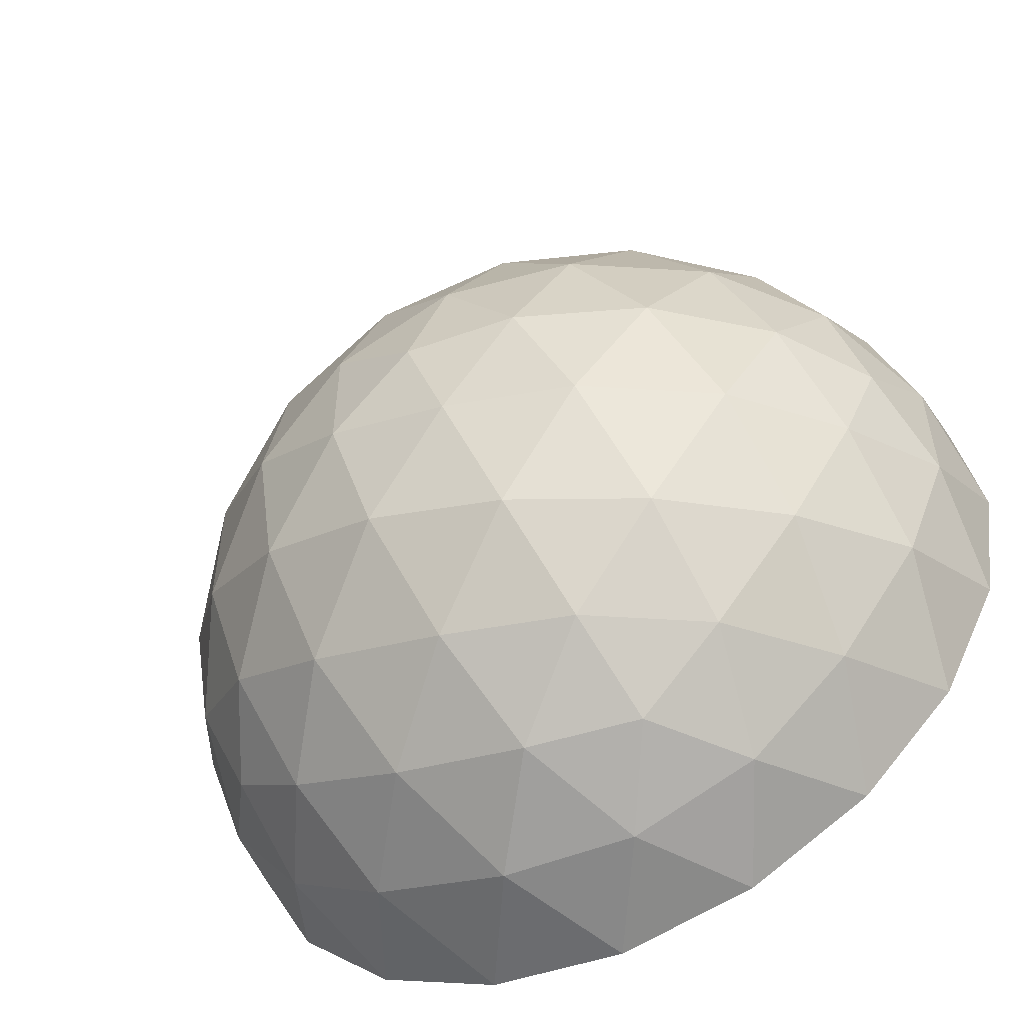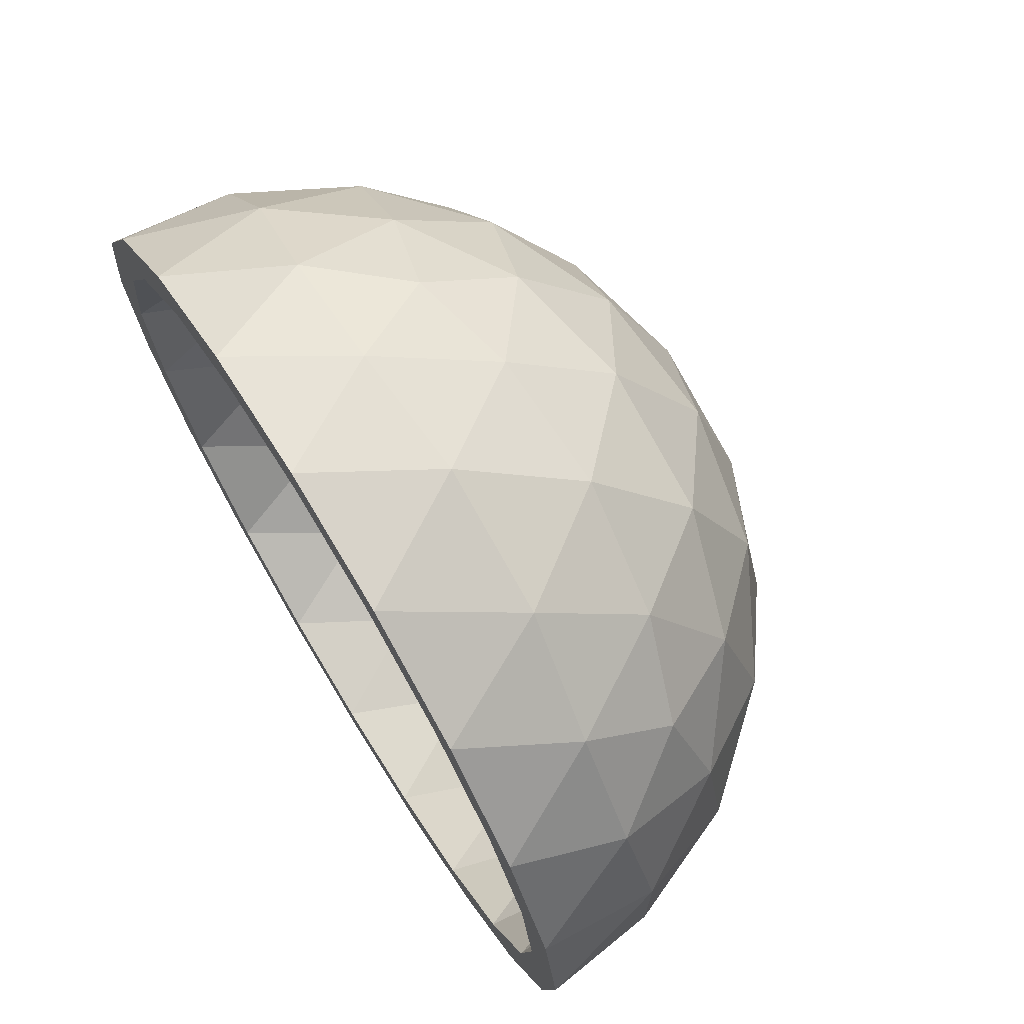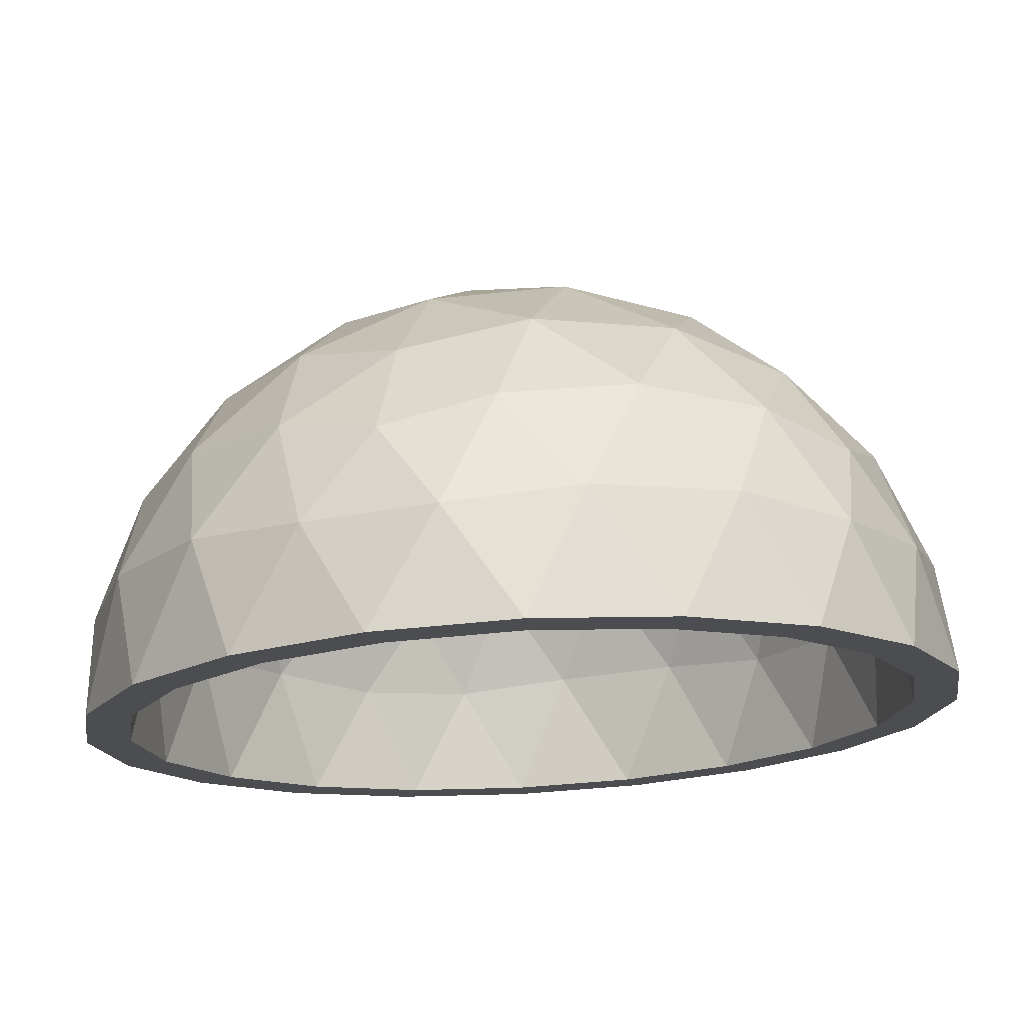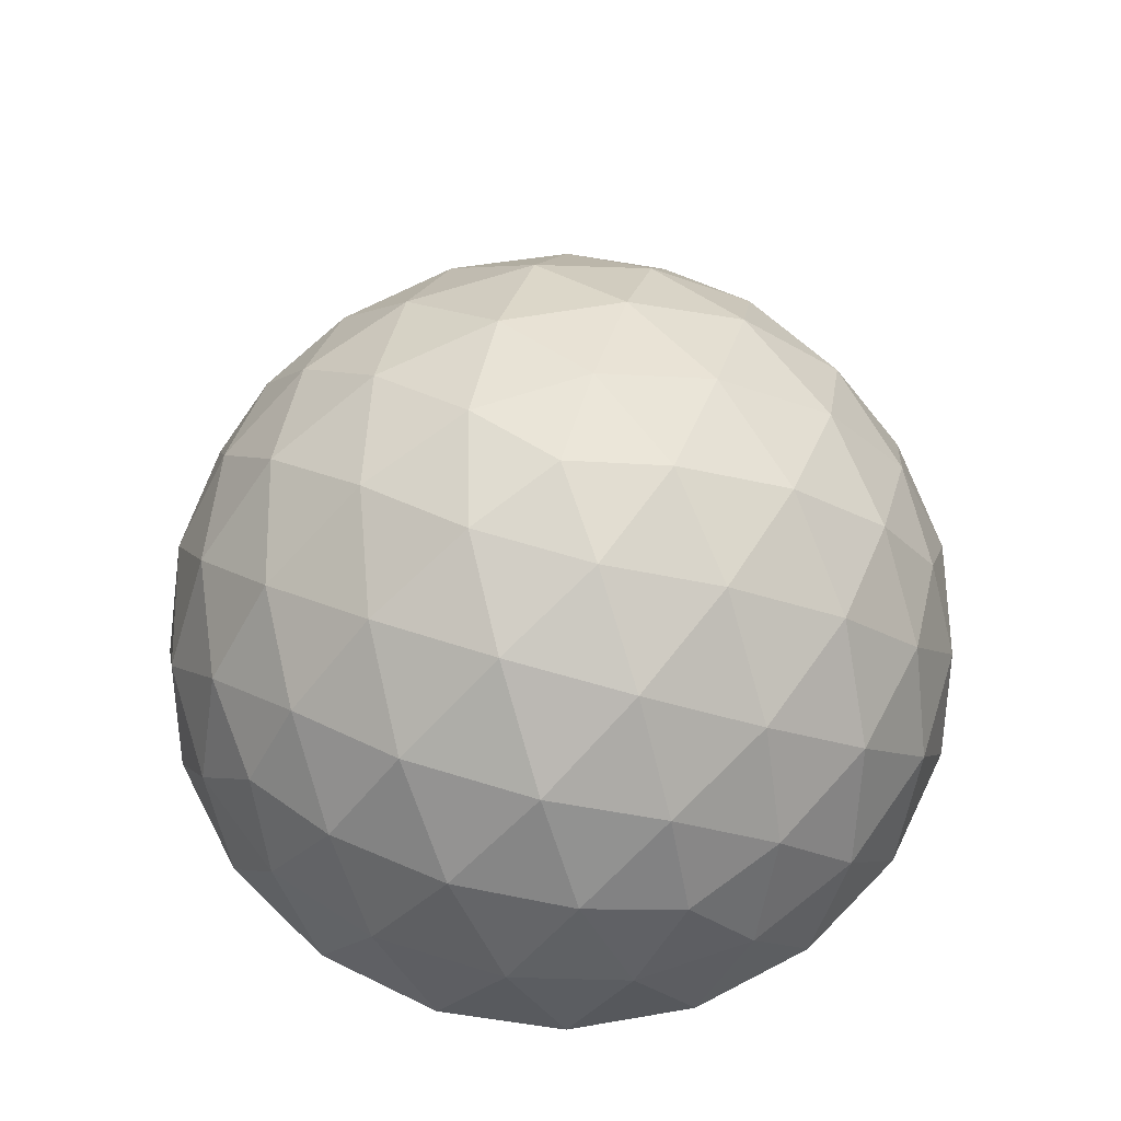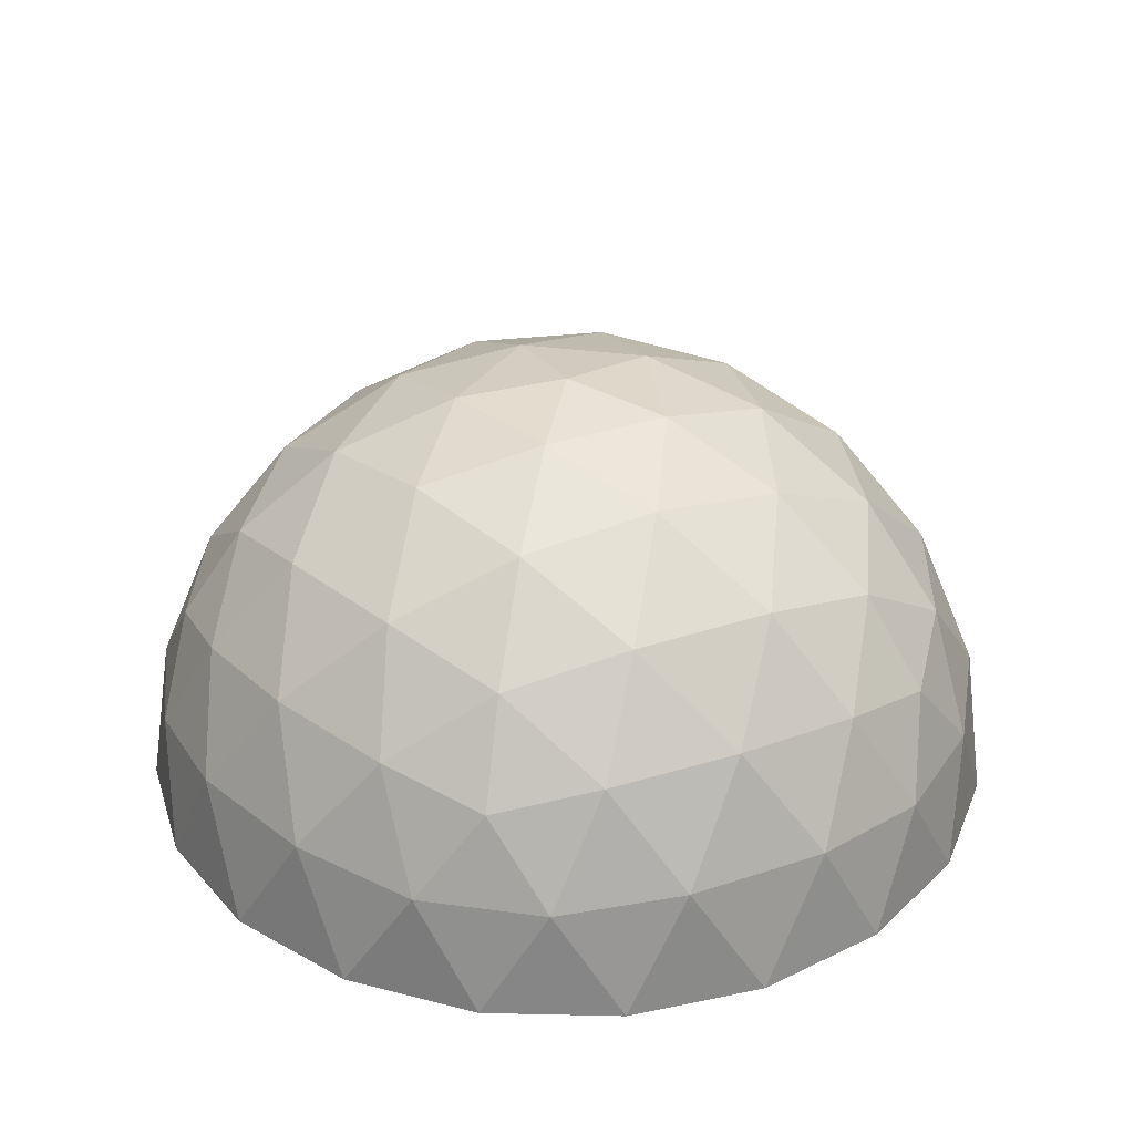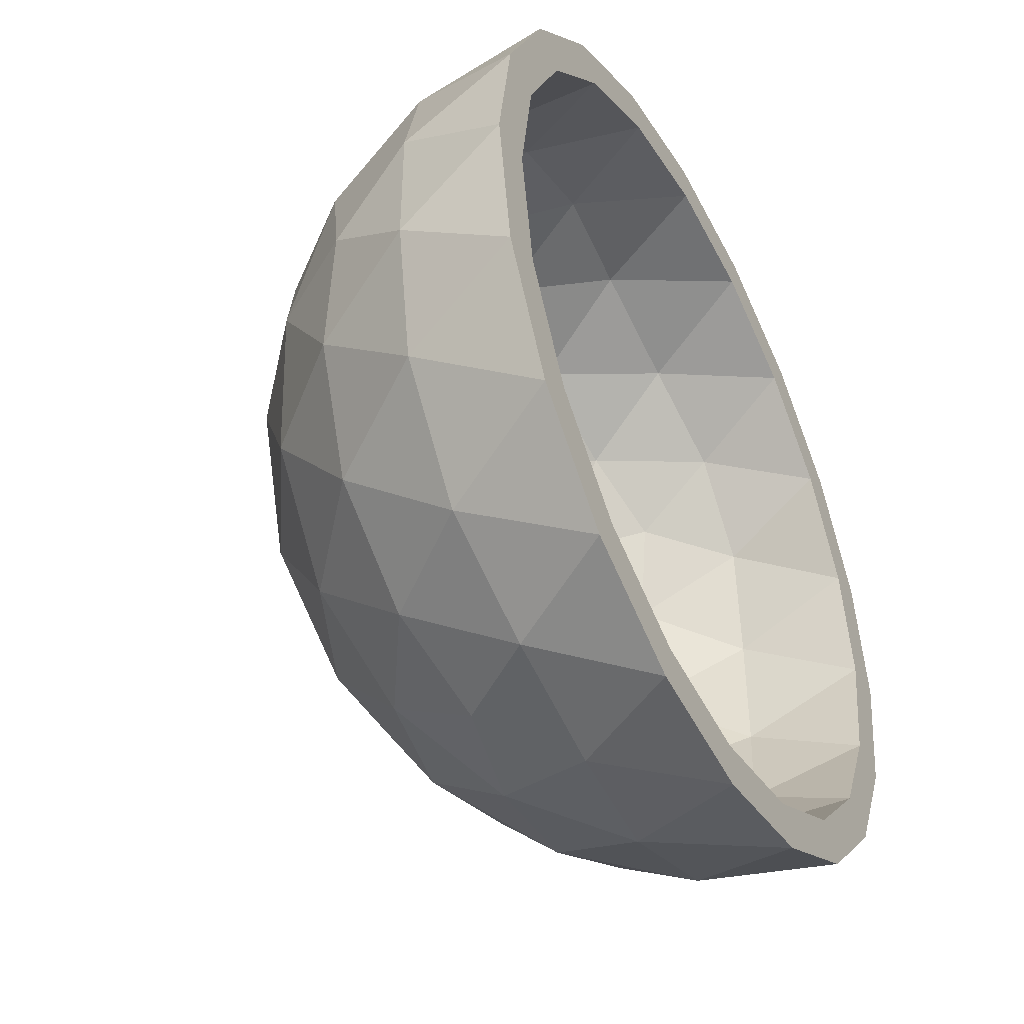
<metadata>
{"format":"obj","ext":"obj","renderer":"f3d","projection":"perspective","resolution":1024,"background":"white","views":[{"elev":-54.7,"azim":-152.0,"up":"+Z"},{"elev":71.2,"azim":58.5,"up":"+Z"},{"elev":73.9,"azim":-2.9,"up":"+Z"},{"elev":63.9,"azim":179.2,"up":"+Y"},{"elev":32.2,"azim":136.8,"up":"+Y"},{"elev":-44.8,"azim":-62.1,"up":"+Z"}]}
</metadata>
<code>
o Sphere_Inner
v -0.2764 0.4472 -0.8506
v 0.7236 0.4472 -0.5257
v 0.7236 0.4472 0.5257
v -0.2764 0.4472 0.8506
v -0.8944 0.4472 0
v 0 1 0
v -0.9566 0.2511 -0.1476
v -0.9511 -0 -0.309
v -0.9511 0 0.309
v -0.9566 0.2511 0.1476
v -0.1552 0.2512 -0.9554
v 0 -0 -1
v -0.5878 0 -0.809
v -0.436 0.2512 -0.8642
v 0.8607 0.2512 -0.4429
v 0.9511 -0 -0.309
v 0.5878 0 -0.809
v 0.6872 0.2512 -0.6817
v 0.6872 0.2512 0.6817
v 0.5878 -0 0.809
v 0.9511 0 0.309
v 0.8607 0.2512 0.4429
v -0.436 0.2512 0.8642
v -0.5878 -0 0.809
v 0 0 1
v -0.1552 0.2512 0.9554
v -0.8311 0.5023 -0.2389
v -0.6882 0.5257 -0.5
v -0.484 0.5023 -0.7166
v -0.02964 0.5023 -0.8642
v 0.2629 0.5257 -0.809
v 0.5319 0.5023 -0.6817
v 0.8127 0.5023 -0.2952
v 0.8506 0.5257 0
v 0.8127 0.5023 0.2952
v 0.5319 0.5023 0.6817
v 0.2629 0.5257 0.809
v -0.02964 0.5023 0.8642
v -0.484 0.5023 0.7166
v -0.6882 0.5257 0.5
v -0.8311 0.5023 0.2389
v -0.07761 0.9679 -0.2389
v -0.1625 0.8507 -0.5
v -0.2328 0.6575 -0.7166
v -0.7534 0.6575 0
v -0.5257 0.8507 0
v -0.2511 0.9679 0
v 0.2032 0.9679 -0.1476
v 0.4253 0.8507 -0.309
v 0.6095 0.6575 -0.4429
v 0.2032 0.9679 0.1476
v 0.4253 0.8507 0.309
v 0.6095 0.6575 0.4429
v -0.07761 0.9679 0.2389
v -0.1625 0.8507 0.5
v -0.2328 0.6575 0.7166
v -0.3618 0.8944 0.2629
v -0.6382 0.7236 0.2629
v -0.4472 0.7236 0.5257
v 0.1382 0.8944 0.4253
v 0.05279 0.7236 0.6882
v 0.3618 0.7236 0.5878
v 0.4472 0.8944 0
v 0.6708 0.7236 0.1625
v 0.6708 0.7236 -0.1625
v 0.1382 0.8944 -0.4253
v 0.3618 0.7236 -0.5878
v 0.05279 0.7236 -0.6882
v -0.3618 0.8944 -0.2629
v -0.4472 0.7236 -0.5257
v -0.6382 0.7236 -0.2629
v -0.8618 0.2764 0.4253
v -0.809 0 0.5878
v -0.6708 0.2764 0.6882
v 0.1382 0.2764 0.9511
v 0.309 -1e-06 0.9511
v 0.4472 0.2764 0.8506
v 0.9472 0.2764 0.1625
v 1 1e-06 -0
v 0.9472 0.2764 -0.1625
v 0.4472 0.2764 -0.8506
v 0.309 -1e-06 -0.9511
v 0.1382 0.2764 -0.9511
v -0.6708 0.2764 -0.6882
v -0.809 -2e-06 -0.5878
v -0.8618 0.2764 -0.4253
v -0.309 0 0.9511
v 0.809 0 0.5878
v 0.809 0 -0.5878
v -0.309 0 -0.9511
v -1 0 0
v -0.2487 0.4472 -0.7656
v 0.6512 0.4472 -0.4732
v 0.6512 0.4472 0.4732
v -0.2487 0.4472 0.7656
v -0.805 0.4472 -0
v 0 1 -0
v -0.861 0.2511 -0.1329
v -0.856 0 -0.2781
v -0.856 0 0.2781
v -0.861 0.2511 0.1329
v -0.1397 0.2512 -0.8599
v 0 0 -0.9
v -0.529 0 -0.7281
v -0.3924 0.2512 -0.7778
v 0.7746 0.2512 -0.3986
v 0.856 0 -0.2781
v 0.529 0 -0.7281
v 0.6184 0.2512 -0.6135
v 0.6184 0.2512 0.6135
v 0.529 0 0.7281
v 0.856 0 0.2781
v 0.7746 0.2512 0.3986
v -0.3924 0.2512 0.7778
v -0.529 0 0.7281
v 0 0 0.9
v -0.1397 0.2512 0.8599
v -0.7479 0.5023 -0.215
v -0.6194 0.5257 -0.45
v -0.4356 0.5023 -0.6449
v -0.02668 0.5023 -0.7778
v 0.2366 0.5257 -0.7281
v 0.4787 0.5023 -0.6135
v 0.7315 0.5023 -0.2657
v 0.7656 0.5257 -0
v 0.7315 0.5023 0.2657
v 0.4787 0.5023 0.6135
v 0.2366 0.5257 0.7281
v -0.02668 0.5023 0.7778
v -0.4356 0.5023 0.6449
v -0.6194 0.5257 0.45
v -0.7479 0.5023 0.215
v -0.06985 0.9679 -0.215
v -0.1462 0.8507 -0.45
v -0.2095 0.6575 -0.6449
v -0.6781 0.6575 -0
v -0.4732 0.8507 -0
v -0.226 0.9679 -0
v 0.1829 0.9679 -0.1329
v 0.3828 0.8507 -0.2781
v 0.5486 0.6575 -0.3986
v 0.1829 0.9679 0.1329
v 0.3828 0.8507 0.2781
v 0.5486 0.6575 0.3986
v -0.06985 0.9679 0.215
v -0.1462 0.8507 0.45
v -0.2095 0.6575 0.6449
v -0.3256 0.8944 0.2366
v -0.5744 0.7236 0.2366
v -0.4025 0.7236 0.4732
v 0.1244 0.8944 0.3828
v 0.04751 0.7236 0.6194
v 0.3256 0.7236 0.529
v 0.4025 0.8944 -0
v 0.6037 0.7236 0.1462
v 0.6037 0.7236 -0.1462
v 0.1244 0.8944 -0.3828
v 0.3256 0.7236 -0.529
v 0.04751 0.7236 -0.6194
v -0.3256 0.8944 -0.2366
v -0.4025 0.7236 -0.4732
v -0.5744 0.7236 -0.2366
v -0.7756 0.2764 0.3828
v -0.7281 0 0.529
v -0.6037 0.2764 0.6194
v 0.1244 0.2764 0.8559
v 0.2781 -0 0.856
v 0.4025 0.2764 0.7656
v 0.8525 0.2764 0.1462
v 0.9 1e-06 -0
v 0.8525 0.2764 -0.1462
v 0.4025 0.2764 -0.7656
v 0.2781 -1e-06 -0.856
v 0.1244 0.2764 -0.8559
v -0.6037 0.2764 -0.6194
v -0.7281 -2e-06 -0.529
v -0.7756 0.2764 -0.3828
v -0.2781 0 0.856
v 0.7281 0 0.529
v 0.7281 0 -0.529
v -0.2781 0 -0.856
v -0.9 0 -0
f 1 29 44
f 2 32 50
f 3 35 53
f 4 38 56
f 5 41 45
f 47 54 6
f 46 57 47
f 45 58 46
f 47 57 54
f 57 55 54
f 46 58 57
f 58 59 57
f 57 59 55
f 59 56 55
f 45 41 58
f 41 40 58
f 58 40 59
f 40 39 59
f 59 39 56
f 39 4 56
f 54 51 6
f 55 60 54
f 56 61 55
f 54 60 51
f 60 52 51
f 55 61 60
f 61 62 60
f 60 62 52
f 62 53 52
f 56 38 61
f 38 37 61
f 61 37 62
f 37 36 62
f 62 36 53
f 36 3 53
f 51 48 6
f 52 63 51
f 53 64 52
f 51 63 48
f 63 49 48
f 52 64 63
f 64 65 63
f 63 65 49
f 65 50 49
f 53 35 64
f 35 34 64
f 64 34 65
f 34 33 65
f 65 33 50
f 33 2 50
f 48 42 6
f 49 66 48
f 50 67 49
f 48 66 42
f 66 43 42
f 49 67 66
f 67 68 66
f 66 68 43
f 68 44 43
f 50 32 67
f 32 31 67
f 67 31 68
f 31 30 68
f 68 30 44
f 30 1 44
f 42 47 6
f 43 69 42
f 44 70 43
f 42 69 47
f 69 46 47
f 43 70 69
f 70 71 69
f 69 71 46
f 71 45 46
f 44 29 70
f 29 28 70
f 70 28 71
f 28 27 71
f 71 27 45
f 27 5 45
f 10 41 5
f 9 72 10
f 10 72 41
f 72 40 41
f 9 73 72
f 73 74 72
f 72 74 40
f 74 39 40
f 73 24 74
f 24 23 74
f 74 23 39
f 23 4 39
f 26 38 4
f 25 75 26
f 26 75 38
f 75 37 38
f 25 76 75
f 76 77 75
f 75 77 37
f 77 36 37
f 76 20 77
f 20 19 77
f 77 19 36
f 19 3 36
f 22 35 3
f 21 78 22
f 22 78 35
f 78 34 35
f 21 79 78
f 79 80 78
f 78 80 34
f 80 33 34
f 79 16 80
f 16 15 80
f 80 15 33
f 15 2 33
f 18 32 2
f 17 81 18
f 18 81 32
f 81 31 32
f 17 82 81
f 82 83 81
f 81 83 31
f 83 30 31
f 82 12 83
f 12 11 83
f 83 11 30
f 11 1 30
f 14 29 1
f 13 84 14
f 14 84 29
f 84 28 29
f 13 85 84
f 85 86 84
f 84 86 28
f 86 27 28
f 85 8 86
f 8 7 86
f 86 7 27
f 7 5 27
f 23 26 4
f 24 87 23
f 23 87 26
f 87 25 26
f 19 22 3
f 20 88 19
f 19 88 22
f 88 21 22
f 15 18 2
f 16 89 15
f 15 89 18
f 89 17 18
f 11 14 1
f 12 90 11
f 11 90 14
f 90 13 14
f 7 10 5
f 8 91 7
f 7 91 10
f 91 9 10
f 92 135 120
f 93 141 123
f 94 144 126
f 95 147 129
f 96 136 132
f 138 97 145
f 137 138 148
f 136 137 149
f 138 145 148
f 148 145 146
f 137 148 149
f 149 148 150
f 148 146 150
f 150 146 147
f 136 149 132
f 132 149 131
f 149 150 131
f 131 150 130
f 150 147 130
f 130 147 95
f 145 97 142
f 146 145 151
f 147 146 152
f 145 142 151
f 151 142 143
f 146 151 152
f 152 151 153
f 151 143 153
f 153 143 144
f 147 152 129
f 129 152 128
f 152 153 128
f 128 153 127
f 153 144 127
f 127 144 94
f 142 97 139
f 143 142 154
f 144 143 155
f 142 139 154
f 154 139 140
f 143 154 155
f 155 154 156
f 154 140 156
f 156 140 141
f 144 155 126
f 126 155 125
f 155 156 125
f 125 156 124
f 156 141 124
f 124 141 93
f 139 97 133
f 140 139 157
f 141 140 158
f 139 133 157
f 157 133 134
f 140 157 158
f 158 157 159
f 157 134 159
f 159 134 135
f 141 158 123
f 123 158 122
f 158 159 122
f 122 159 121
f 159 135 121
f 121 135 92
f 133 97 138
f 134 133 160
f 135 134 161
f 133 138 160
f 160 138 137
f 134 160 161
f 161 160 162
f 160 137 162
f 162 137 136
f 135 161 120
f 120 161 119
f 161 162 119
f 119 162 118
f 162 136 118
f 118 136 96
f 101 96 132
f 100 101 163
f 101 132 163
f 163 132 131
f 100 163 164
f 164 163 165
f 163 131 165
f 165 131 130
f 164 165 115
f 115 165 114
f 165 130 114
f 114 130 95
f 117 95 129
f 116 117 166
f 117 129 166
f 166 129 128
f 116 166 167
f 167 166 168
f 166 128 168
f 168 128 127
f 167 168 111
f 111 168 110
f 168 127 110
f 110 127 94
f 113 94 126
f 112 113 169
f 113 126 169
f 169 126 125
f 112 169 170
f 170 169 171
f 169 125 171
f 171 125 124
f 170 171 107
f 107 171 106
f 171 124 106
f 106 124 93
f 109 93 123
f 108 109 172
f 109 123 172
f 172 123 122
f 108 172 173
f 173 172 174
f 172 122 174
f 174 122 121
f 173 174 103
f 103 174 102
f 174 121 102
f 102 121 92
f 105 92 120
f 104 105 175
f 105 120 175
f 175 120 119
f 104 175 176
f 176 175 177
f 175 119 177
f 177 119 118
f 176 177 99
f 99 177 98
f 177 118 98
f 98 118 96
f 114 95 117
f 115 114 178
f 114 117 178
f 178 117 116
f 110 94 113
f 111 110 179
f 110 113 179
f 179 113 112
f 106 93 109
f 107 106 180
f 106 109 180
f 180 109 108
f 102 92 105
f 103 102 181
f 102 105 181
f 181 105 104
f 98 96 101
f 99 98 182
f 98 101 182
f 182 101 100
f 82 173 103 12
f 85 176 99 8
f 89 180 108 17
f 16 107 180 89
f 9 100 164 73
f 88 179 112 21
f 91 182 100 9
f 25 116 167 76
f 21 112 170 79
f 17 108 173 82
f 13 104 176 85
f 20 111 179 88
f 8 99 182 91
f 87 178 116 25
f 90 181 104 13
f 24 115 178 87
f 12 103 181 90
f 73 164 115 24
f 76 167 111 20
f 79 170 107 16

</code>
